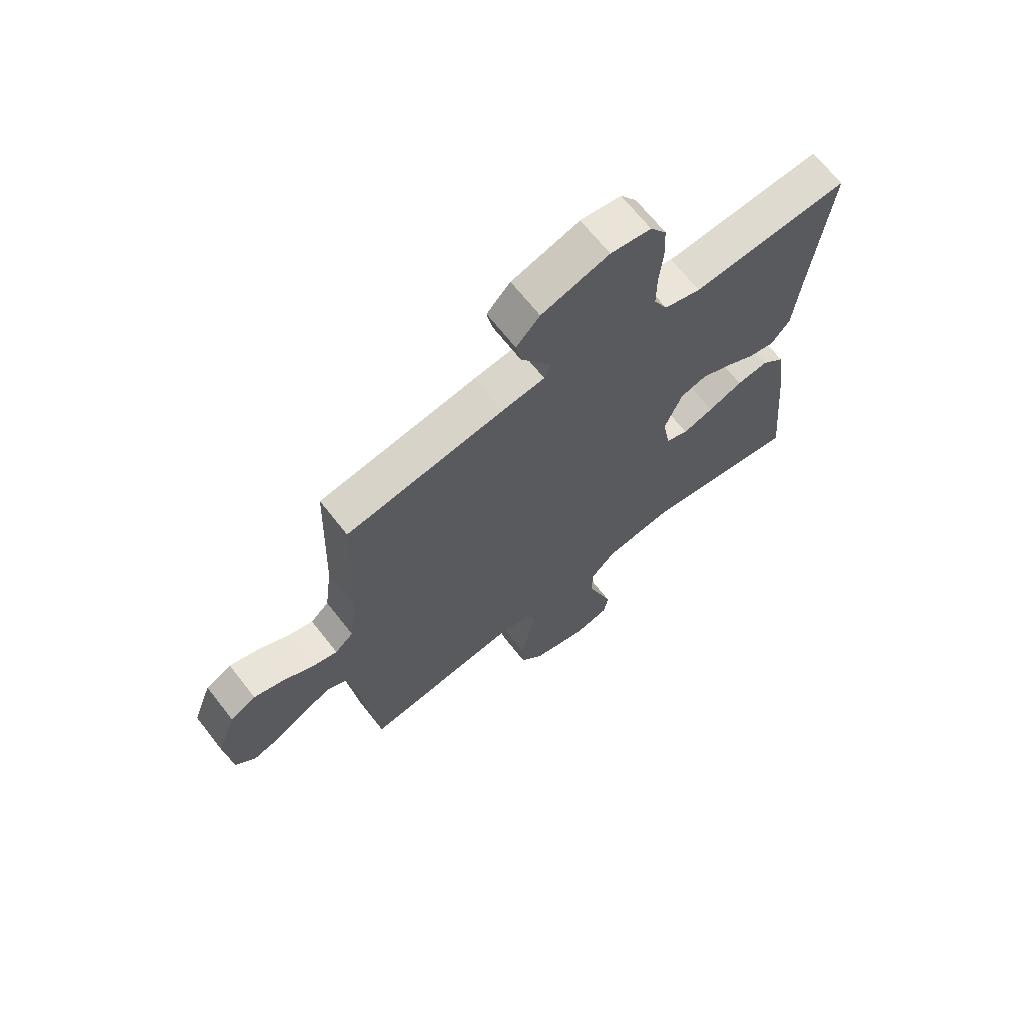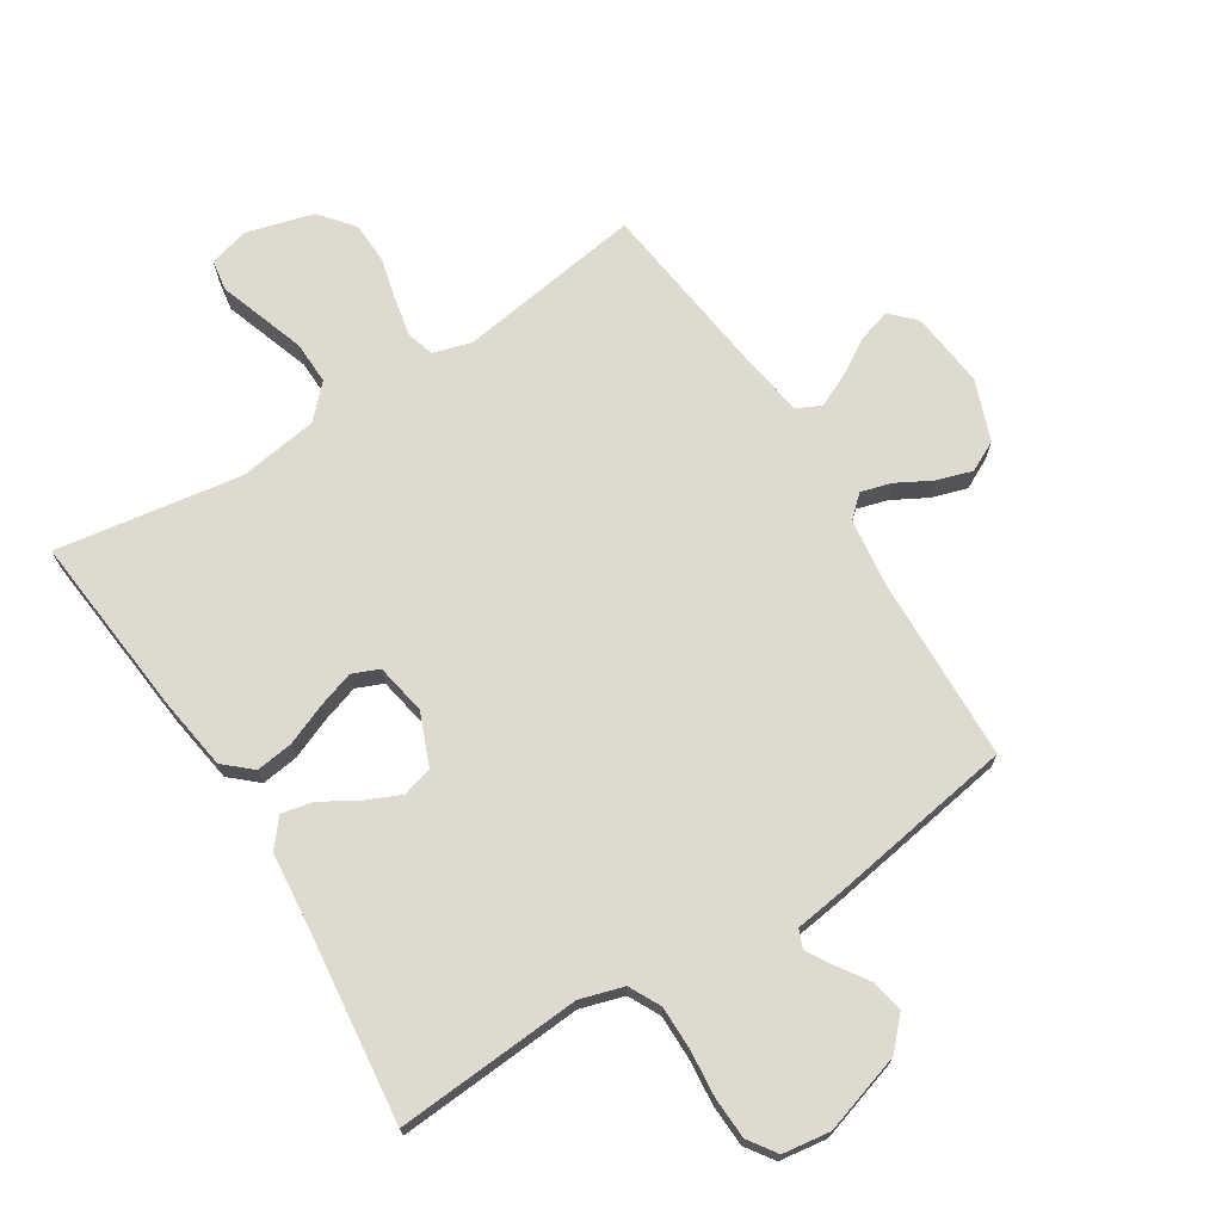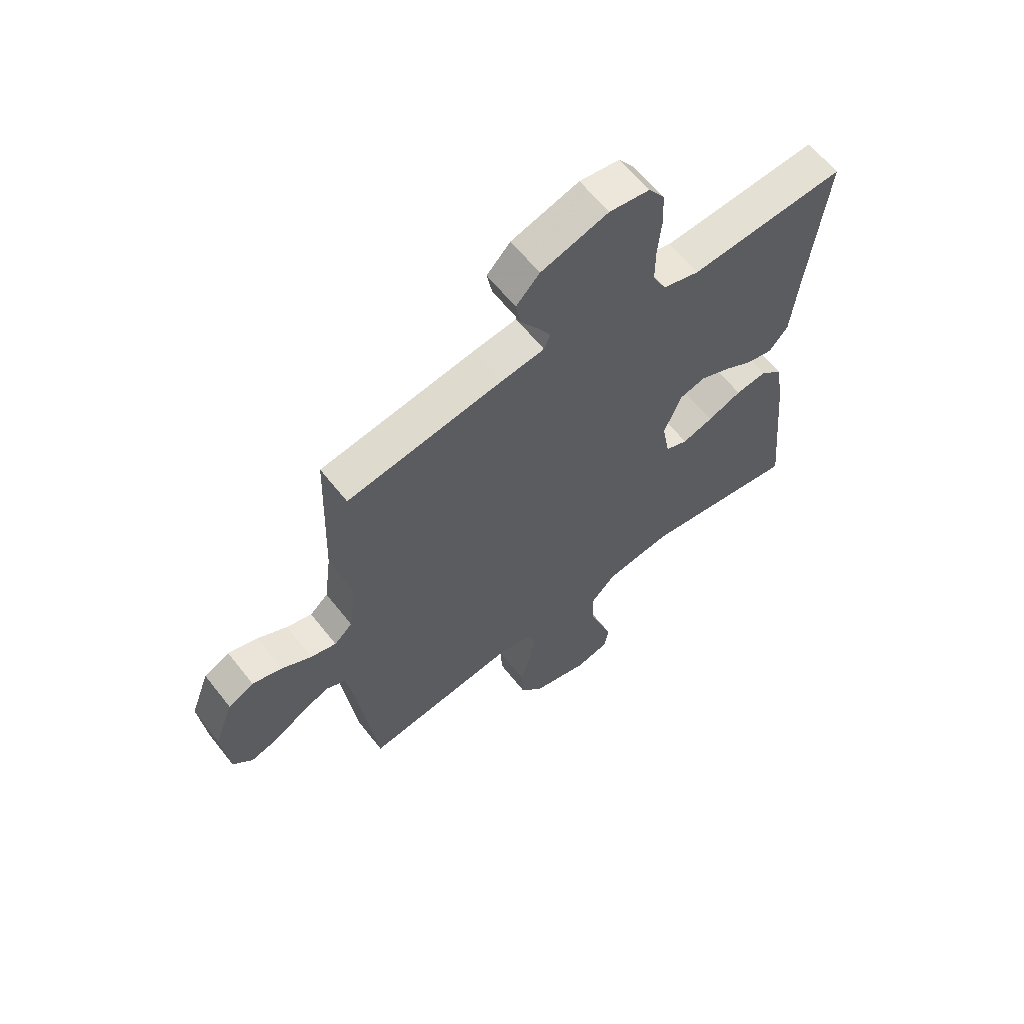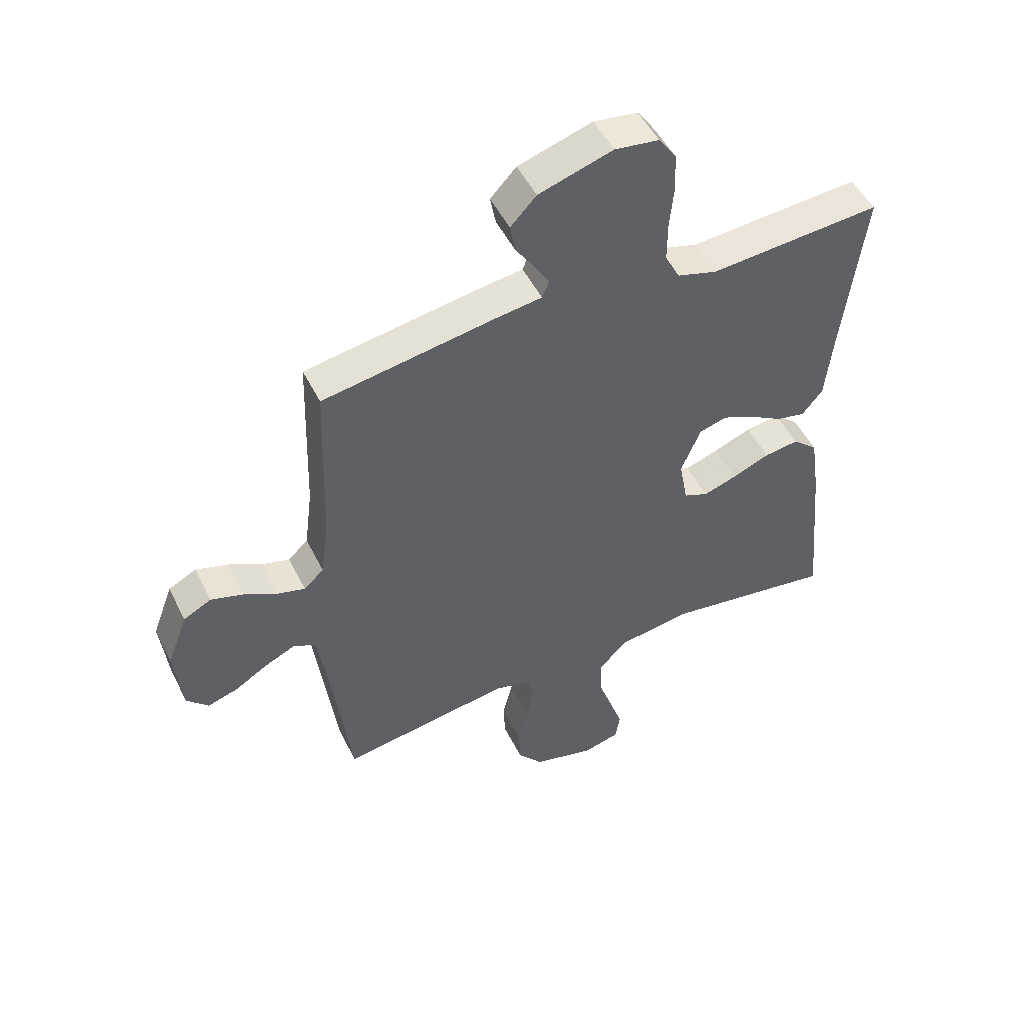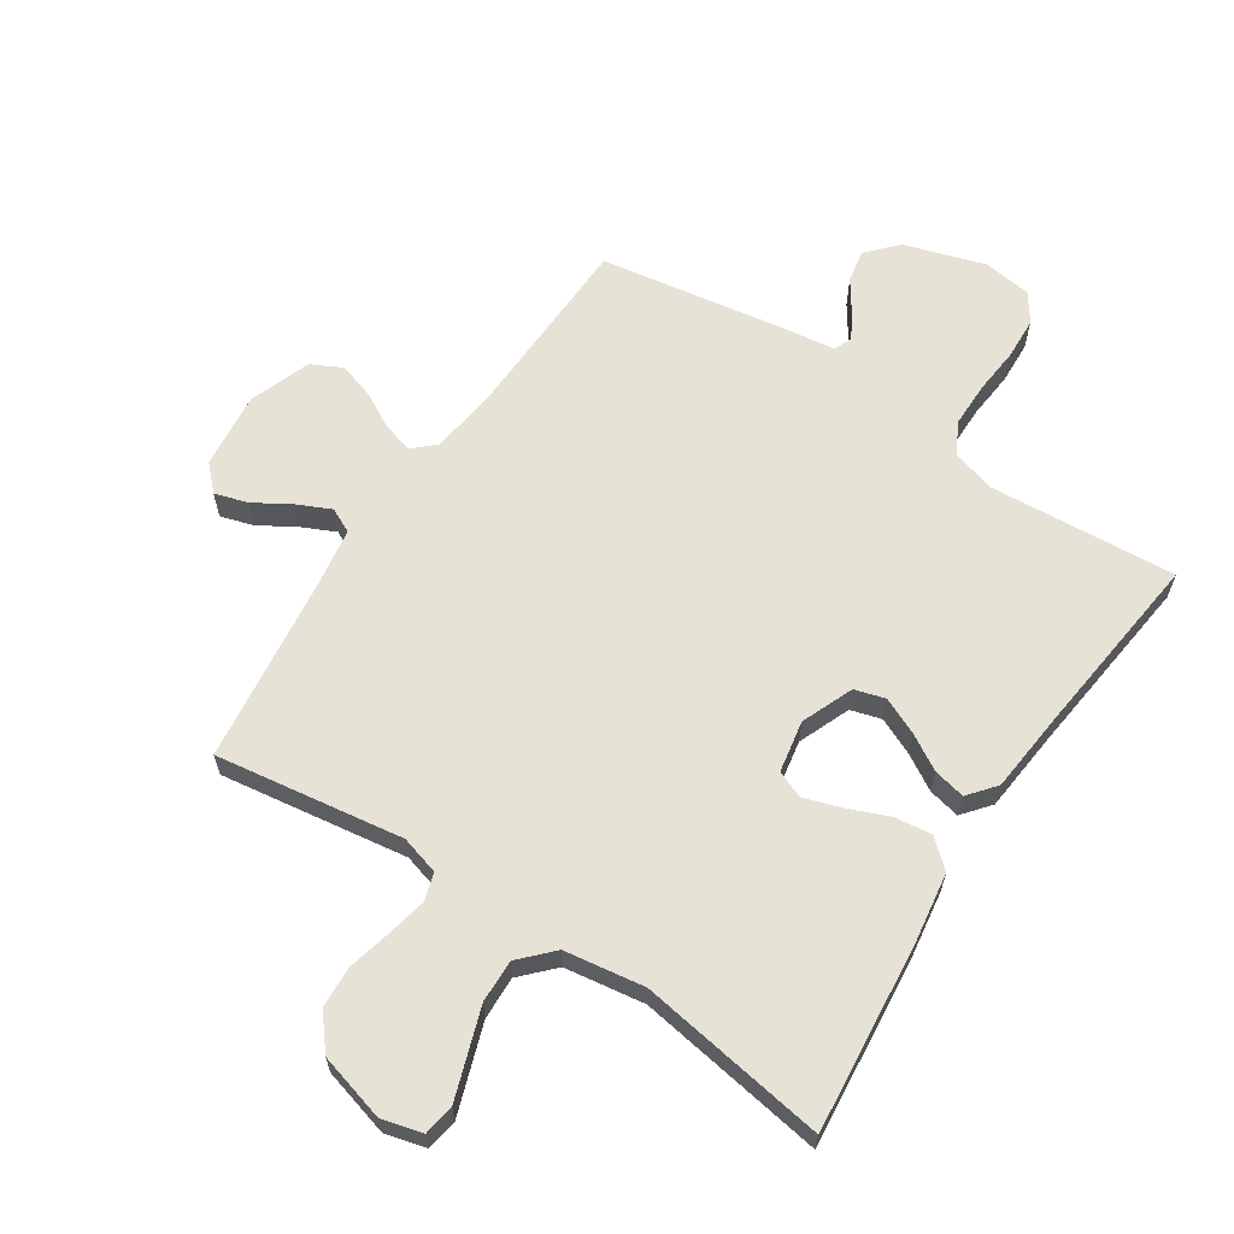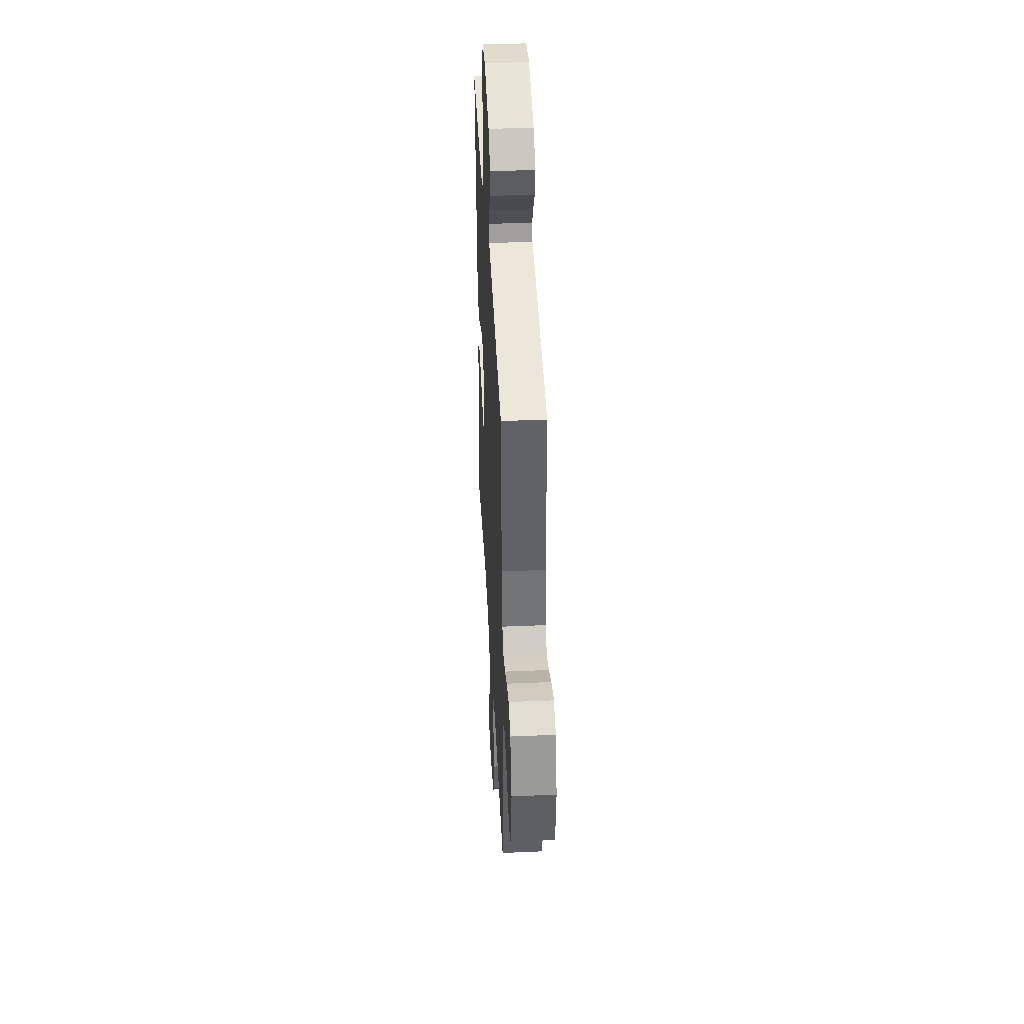
<metadata>
{"format":"obj","ext":"obj","renderer":"f3d","projection":"perspective","resolution":1024,"background":"white","views":[{"elev":67.4,"azim":141.9,"up":"+Z"},{"elev":70.9,"azim":-32.3,"up":"+Y"},{"elev":62.1,"azim":141.9,"up":"+Z"},{"elev":50.5,"azim":154.1,"up":"+Z"},{"elev":63.2,"azim":-146.7,"up":"+Y"},{"elev":41.5,"azim":87.0,"up":"+Z"}]}
</metadata>
<code>
v -0.5 0.07 0.5
v -0.2 0.07 0.479
v -0.13 0.07 0.5
v -0.104 0.07 0.551
v -0.104 0.07 0.622
v -0.111 0.07 0.697
v -0.108 0.07 0.764
v -0.077 0.07 0.809
v 0 0.07 0.82
v 0.129 0.07 0.78
v 0.174 0.07 0.732
v 0.164 0.07 0.68
v 0.131 0.07 0.631
v 0.106 0.07 0.588
v 0.118 0.07 0.559
v 0.2 0.07 0.548
v 0.5 0.07 0.5
v 0.51 0.07 0.2
v 0.524 0.07 0.091
v 0.559 0.07 0.059
v 0.608 0.07 0.073
v 0.665 0.07 0.104
v 0.722 0.07 0.122
v 0.771 0.07 0.097
v 0.807 0.07 0
v 0.794 0.07 -0.123
v 0.756 0.07 -0.162
v 0.703 0.07 -0.146
v 0.645 0.07 -0.111
v 0.591 0.07 -0.086
v 0.552 0.07 -0.105
v 0.537 0.07 -0.2
v 0.5 0.07 -0.5
v 0.2 0.07 -0.456
v 0.138 0.07 -0.474
v 0.125 0.07 -0.519
v 0.138 0.07 -0.581
v 0.155 0.07 -0.651
v 0.152 0.07 -0.717
v 0.108 0.07 -0.771
v 0 0.07 -0.801
v -0.065 0.07 -0.784
v -0.073 0.07 -0.734
v -0.05 0.07 -0.666
v -0.025 0.07 -0.592
v -0.023 0.07 -0.523
v -0.072 0.07 -0.472
v -0.2 0.07 -0.453
v -0.5 0.07 -0.5
v -0.471 0.07 -0.2
v -0.454 0.07 -0.086
v -0.41 0.07 -0.047
v -0.35 0.07 -0.055
v -0.284 0.07 -0.082
v -0.225 0.07 -0.101
v -0.182 0.07 -0.083
v -0.167 0.07 0
v -0.201 0.07 0.083
v -0.25 0.07 0.097
v -0.308 0.07 0.071
v -0.365 0.07 0.037
v -0.416 0.07 0.026
v -0.452 0.07 0.07
v -0.465 0.07 0.2
v -0.5 0 0.5
v -0.2 0 0.479
v -0.13 0 0.5
v -0.104 0 0.551
v -0.104 0 0.622
v -0.111 0 0.697
v -0.108 0 0.764
v -0.077 0 0.809
v 0 0 0.82
v 0.129 0 0.78
v 0.174 0 0.732
v 0.164 0 0.68
v 0.131 0 0.631
v 0.106 0 0.588
v 0.118 0 0.559
v 0.2 0 0.548
v 0.5 0 0.5
v 0.51 0 0.2
v 0.524 0 0.091
v 0.559 0 0.059
v 0.608 0 0.073
v 0.665 0 0.104
v 0.722 0 0.122
v 0.771 0 0.097
v 0.807 0 0
v 0.794 0 -0.123
v 0.756 0 -0.162
v 0.703 0 -0.146
v 0.645 0 -0.111
v 0.591 0 -0.086
v 0.552 0 -0.105
v 0.537 0 -0.2
v 0.5 0 -0.5
v 0.2 0 -0.456
v 0.138 0 -0.474
v 0.125 0 -0.519
v 0.138 0 -0.581
v 0.155 0 -0.651
v 0.152 0 -0.717
v 0.108 0 -0.771
v 0 0 -0.801
v -0.065 0 -0.784
v -0.073 0 -0.734
v -0.05 0 -0.666
v -0.025 0 -0.592
v -0.023 0 -0.523
v -0.072 0 -0.472
v -0.2 0 -0.453
v -0.5 0 -0.5
v -0.471 0 -0.2
v -0.454 0 -0.086
v -0.41 0 -0.047
v -0.35 0 -0.055
v -0.284 0 -0.082
v -0.225 0 -0.101
v -0.182 0 -0.083
v -0.167 0 0
v -0.201 0 0.083
v -0.25 0 0.097
v -0.308 0 0.071
v -0.365 0 0.037
v -0.416 0 0.026
v -0.452 0 0.07
v -0.465 0 0.2
f 62 63 64
f 61 62 64
f 60 61 64
f 64 1 2
f 60 64 2
f 59 60 2
f 58 59 2 3
f 57 58 3 4
f 52 53 54
f 51 52 54
f 50 51 54
f 49 50 54
f 48 49 54
f 47 48 54 55
f 46 47 55 56
f 42 43 44
f 41 42 44
f 40 41 44
f 39 40 44
f 38 39 44
f 37 38 44
f 36 37 44 45
f 35 36 45 46
f 32 33 34
f 31 32 34 35
f 27 28 29
f 26 27 29
f 25 26 29
f 24 25 29
f 23 24 29
f 22 23 29
f 21 22 29
f 20 21 29 30
f 19 20 30 31
f 15 16 17 18
f 15 18 19
f 11 12 13
f 10 11 13
f 9 10 13
f 8 9 13
f 7 8 13
f 6 7 13
f 5 6 13
f 4 5 13 14
f 57 4 14 15
f 46 56 57
f 35 46 57
f 31 35 57
f 19 31 57
f 15 19 57
f 128 127 126
f 128 126 125
f 128 125 124
f 66 65 128
f 66 128 124
f 66 124 123
f 67 66 123 122
f 68 67 122 121
f 118 117 116
f 118 116 115
f 118 115 114
f 118 114 113
f 118 113 112
f 119 118 112 111
f 120 119 111 110
f 108 107 106
f 108 106 105
f 108 105 104
f 108 104 103
f 108 103 102
f 108 102 101
f 109 108 101 100
f 110 109 100 99
f 98 97 96
f 99 98 96 95
f 93 92 91
f 93 91 90
f 93 90 89
f 93 89 88
f 93 88 87
f 93 87 86
f 93 86 85
f 94 93 85 84
f 95 94 84 83
f 82 81 80 79
f 83 82 79
f 77 76 75
f 77 75 74
f 77 74 73
f 77 73 72
f 77 72 71
f 77 71 70
f 77 70 69
f 78 77 69 68
f 79 78 68 121
f 121 120 110
f 121 110 99
f 121 99 95
f 121 95 83
f 121 83 79
f 1 65 66 2
f 2 66 67 3
f 3 67 68 4
f 4 68 69 5
f 5 69 70 6
f 6 70 71 7
f 7 71 72 8
f 8 72 73 9
f 9 73 74 10
f 10 74 75 11
f 11 75 76 12
f 12 76 77 13
f 13 77 78 14
f 14 78 79 15
f 15 79 80 16
f 16 80 81 17
f 17 81 82 18
f 18 82 83 19
f 19 83 84 20
f 20 84 85 21
f 21 85 86 22
f 22 86 87 23
f 23 87 88 24
f 24 88 89 25
f 25 89 90 26
f 26 90 91 27
f 27 91 92 28
f 28 92 93 29
f 29 93 94 30
f 30 94 95 31
f 31 95 96 32
f 32 96 97 33
f 33 97 98 34
f 34 98 99 35
f 35 99 100 36
f 36 100 101 37
f 37 101 102 38
f 38 102 103 39
f 39 103 104 40
f 40 104 105 41
f 41 105 106 42
f 42 106 107 43
f 43 107 108 44
f 44 108 109 45
f 45 109 110 46
f 46 110 111 47
f 47 111 112 48
f 48 112 113 49
f 49 113 114 50
f 50 114 115 51
f 51 115 116 52
f 52 116 117 53
f 53 117 118 54
f 54 118 119 55
f 55 119 120 56
f 56 120 121 57
f 57 121 122 58
f 58 122 123 59
f 59 123 124 60
f 60 124 125 61
f 61 125 126 62
f 62 126 127 63
f 63 127 128 64
f 64 128 65 1

</code>
